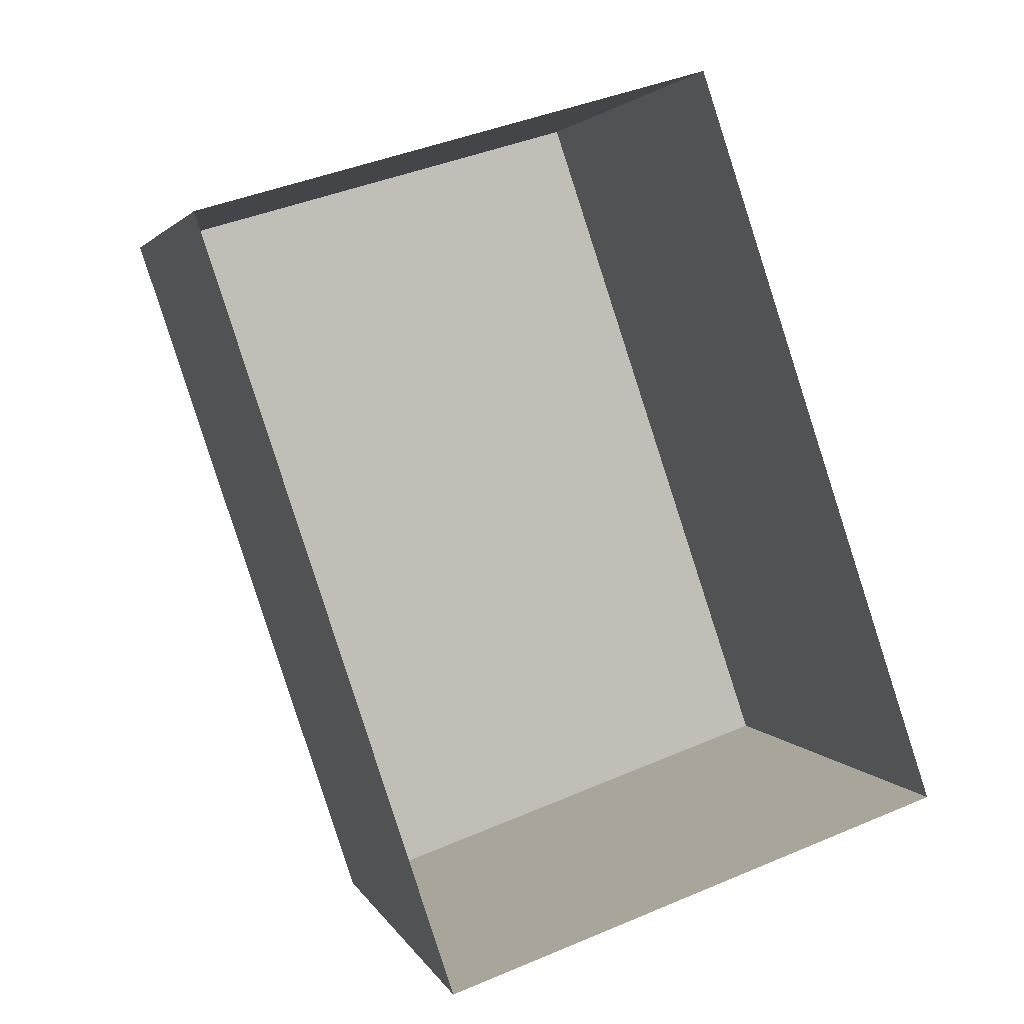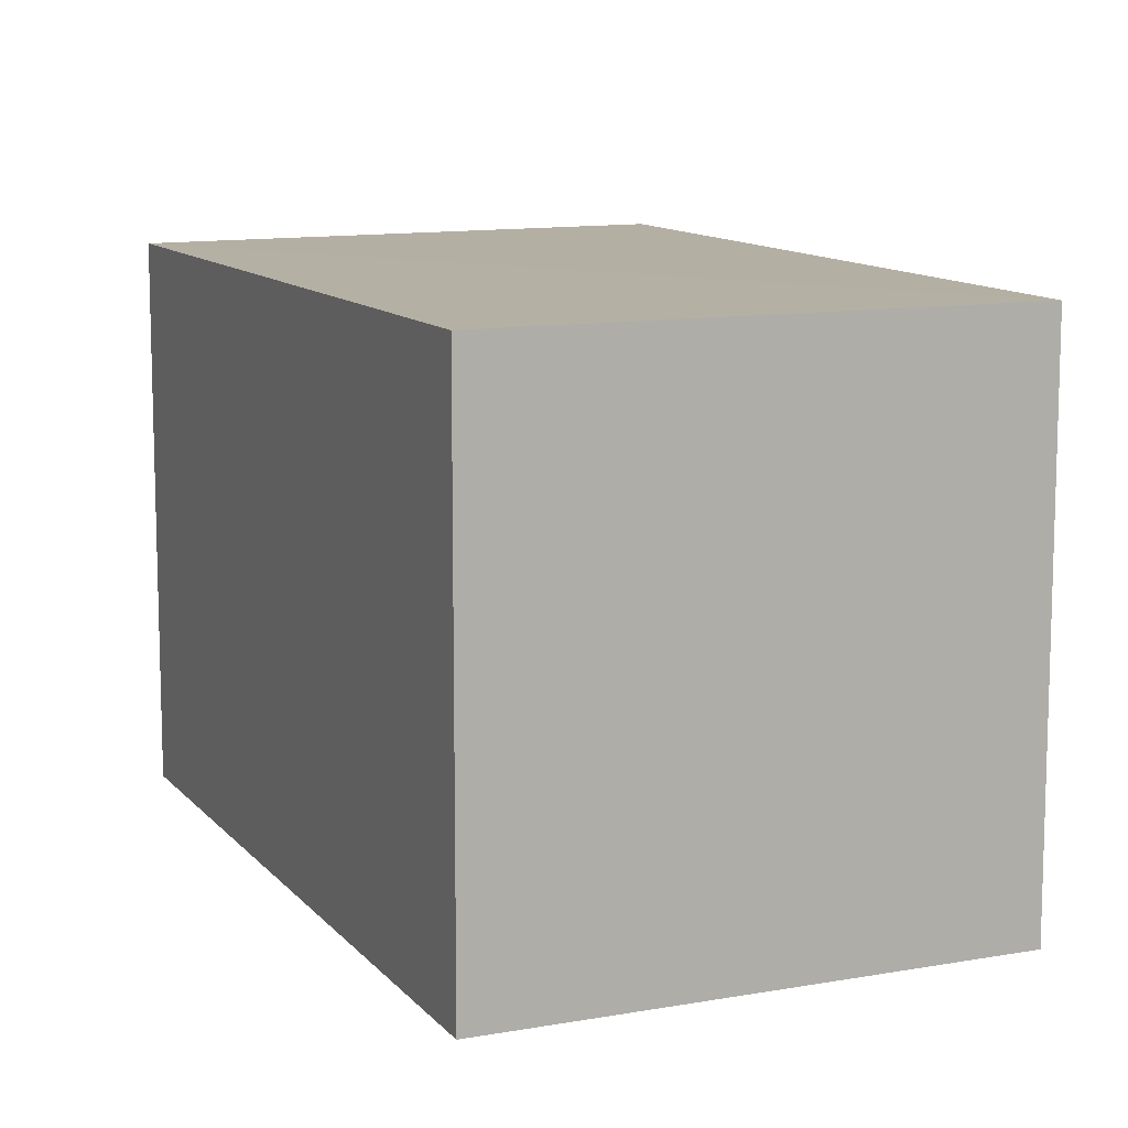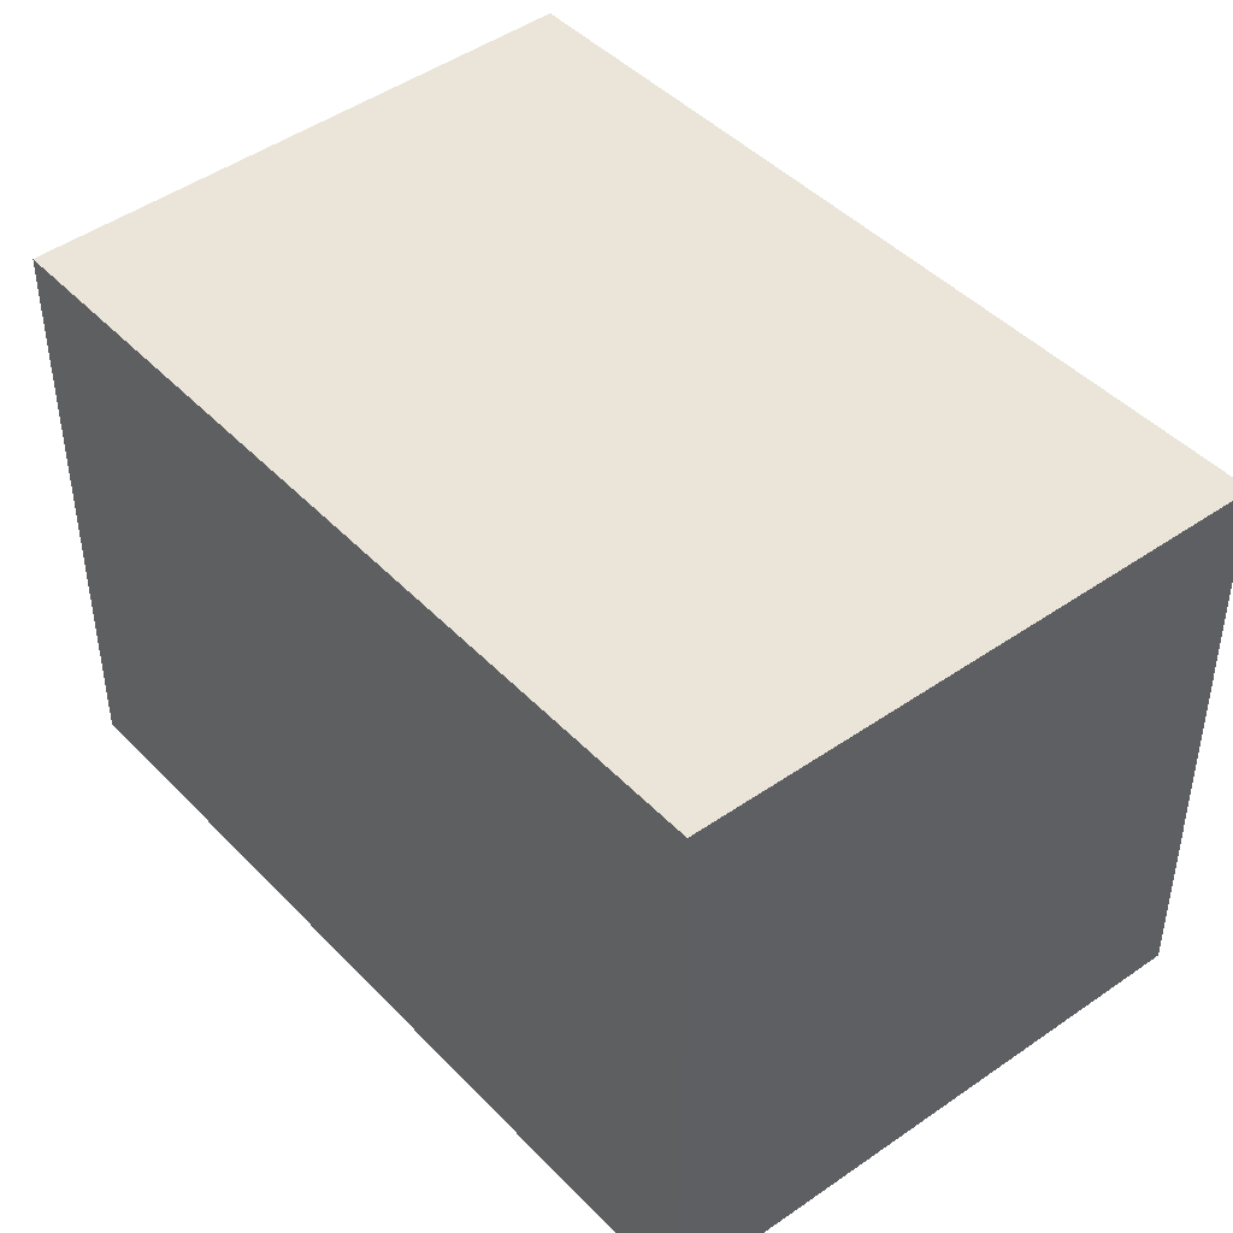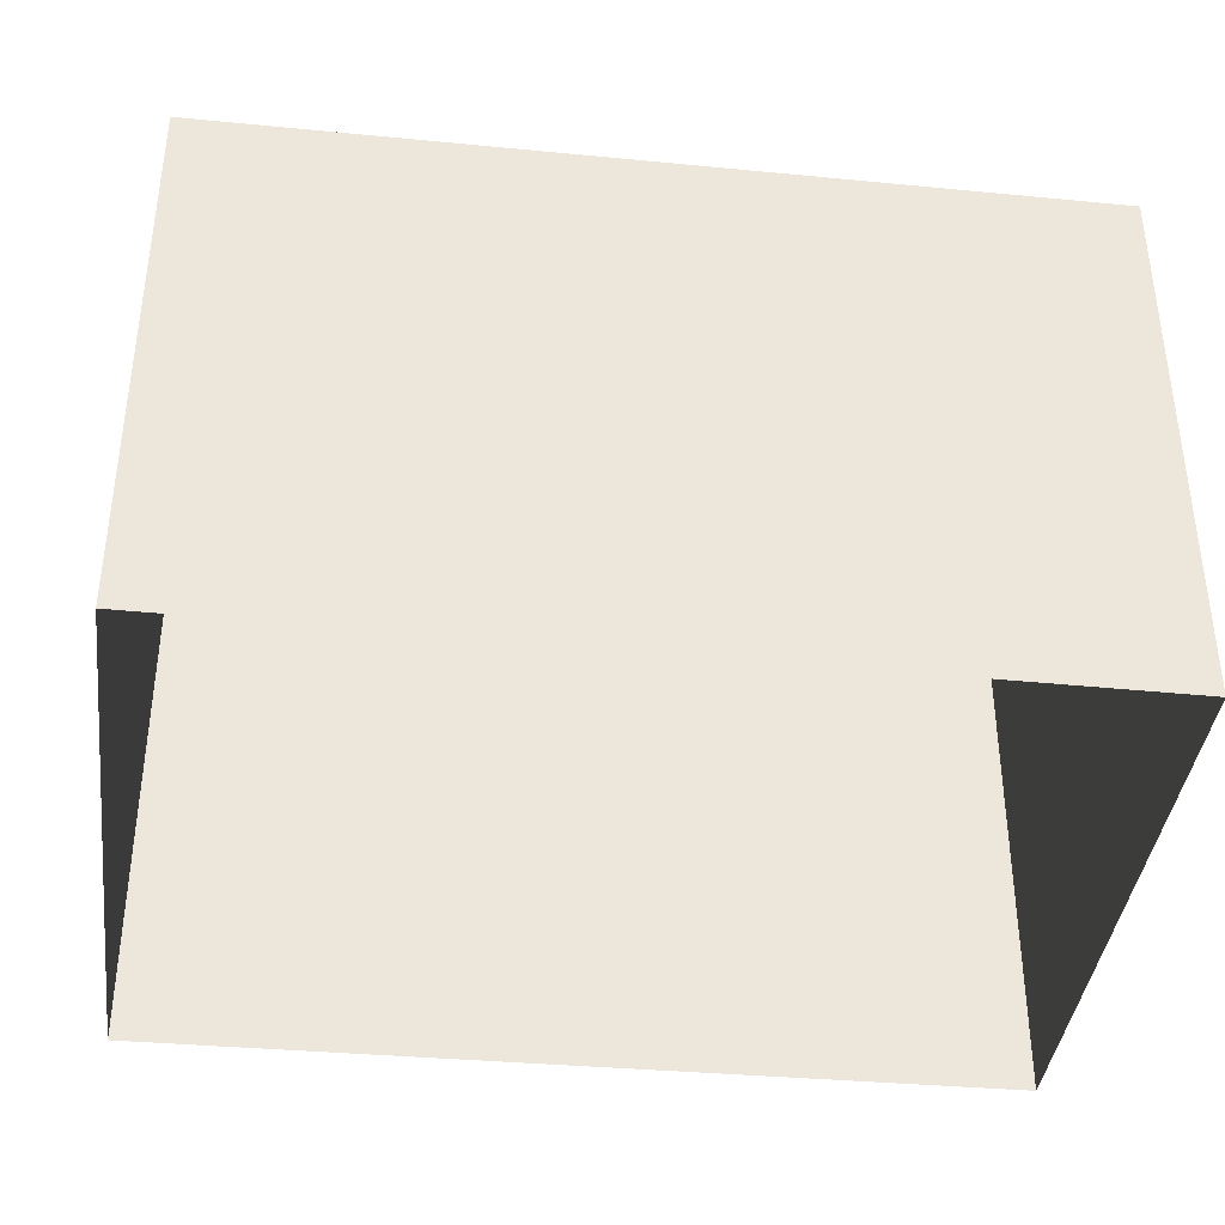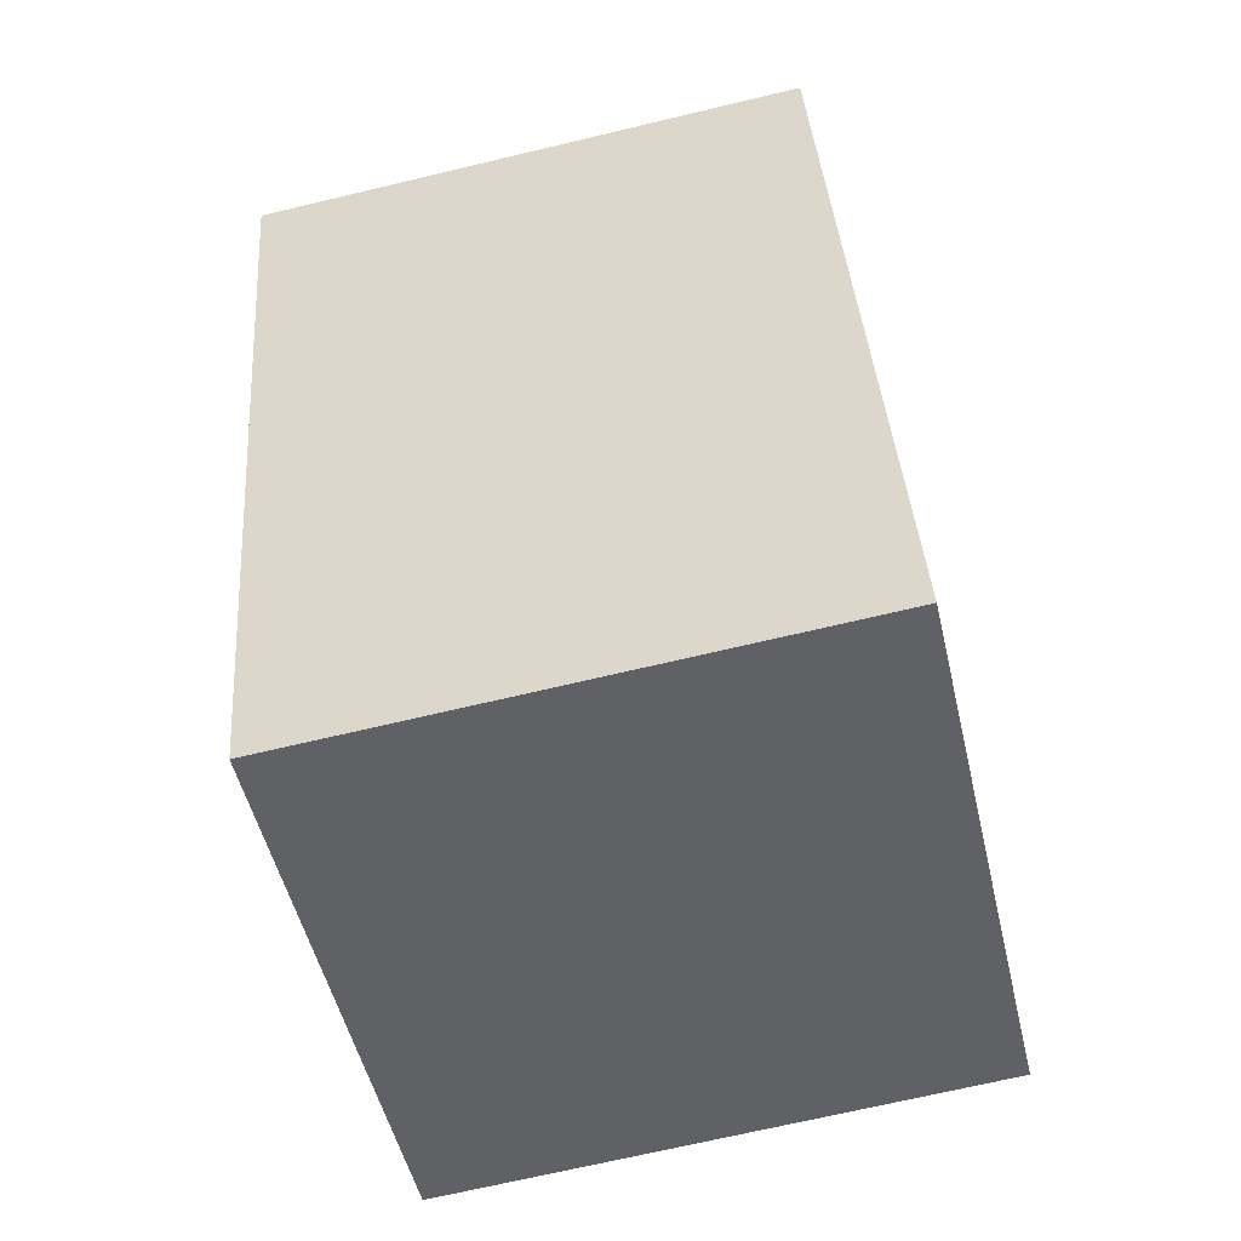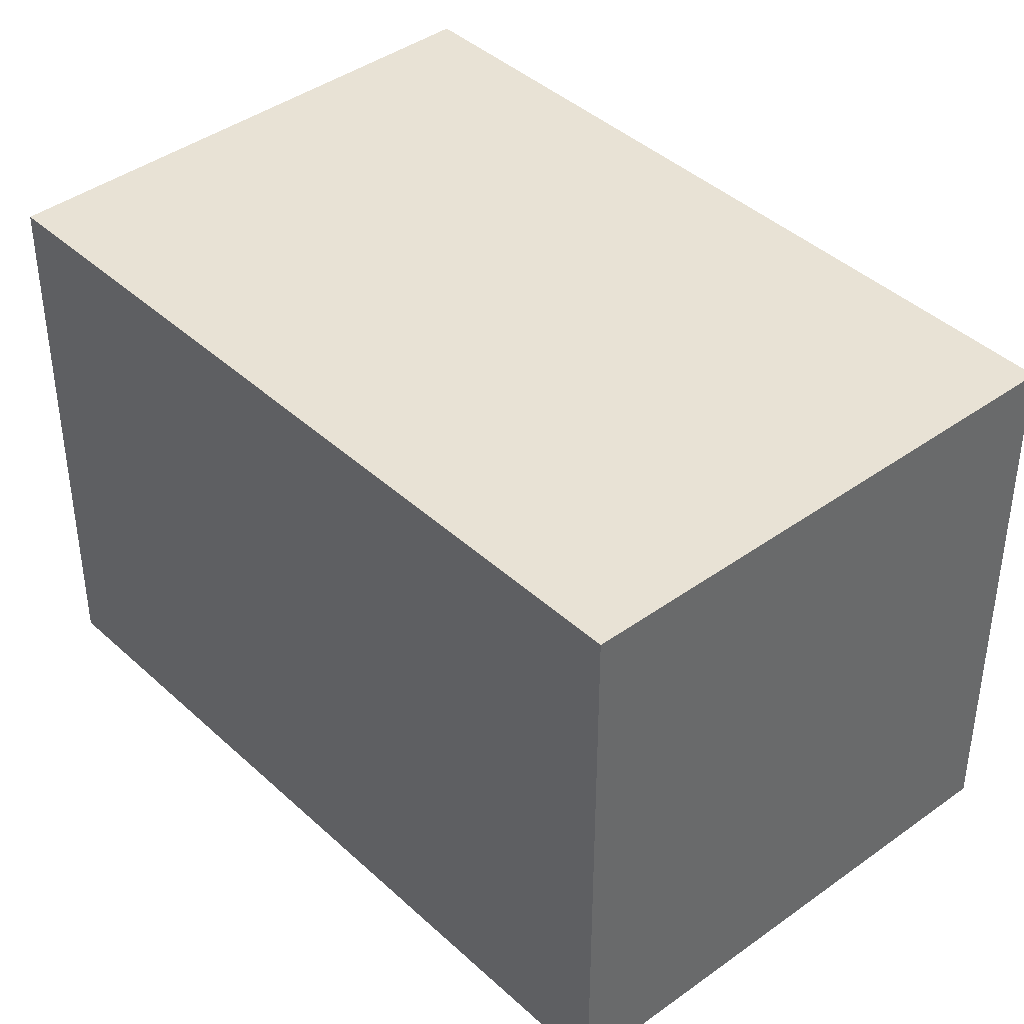
<metadata>
{"format":"obj","ext":"obj","renderer":"f3d","projection":"perspective","resolution":1024,"background":"white","views":[{"elev":3.3,"azim":165.4,"up":"+Y"},{"elev":11.5,"azim":138.4,"up":"+Z"},{"elev":44.9,"azim":-58.0,"up":"+Z"},{"elev":-41.6,"azim":65.5,"up":"+Z"},{"elev":-69.6,"azim":103.6,"up":"+Y"},{"elev":40.8,"azim":-59.8,"up":"+Z"}]}
</metadata>
<code>
v 1.231e+05 7.858e+05 15.27
v 1.231e+05 7.858e+05 15.27
v 1.231e+05 7.858e+05 15.27
v 1.231e+05 7.858e+05 15.27
v 1.231e+05 7.858e+05 17.61
v 1.231e+05 7.858e+05 17.61
v 1.231e+05 7.858e+05 17.61
v 1.231e+05 7.858e+05 17.61
f 1 2 3
f 4 1 3
f 5 6 7
f 8 5 7
f 6 4 3
f 7 6 3
f 5 1 4
f 6 5 4
f 5 2 1
f 5 8 2
f 8 3 2
f 8 7 3

</code>
